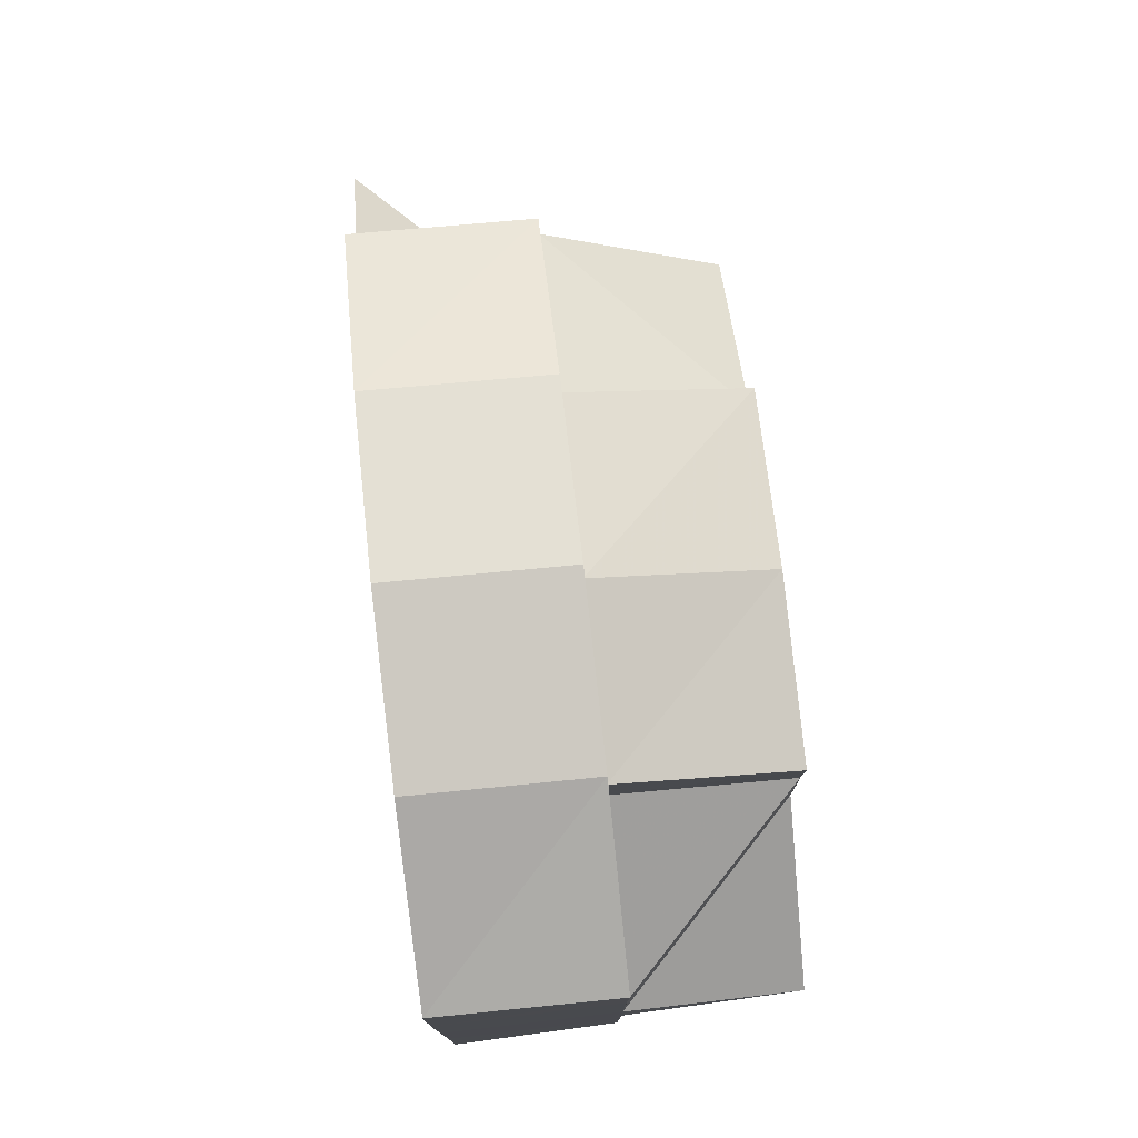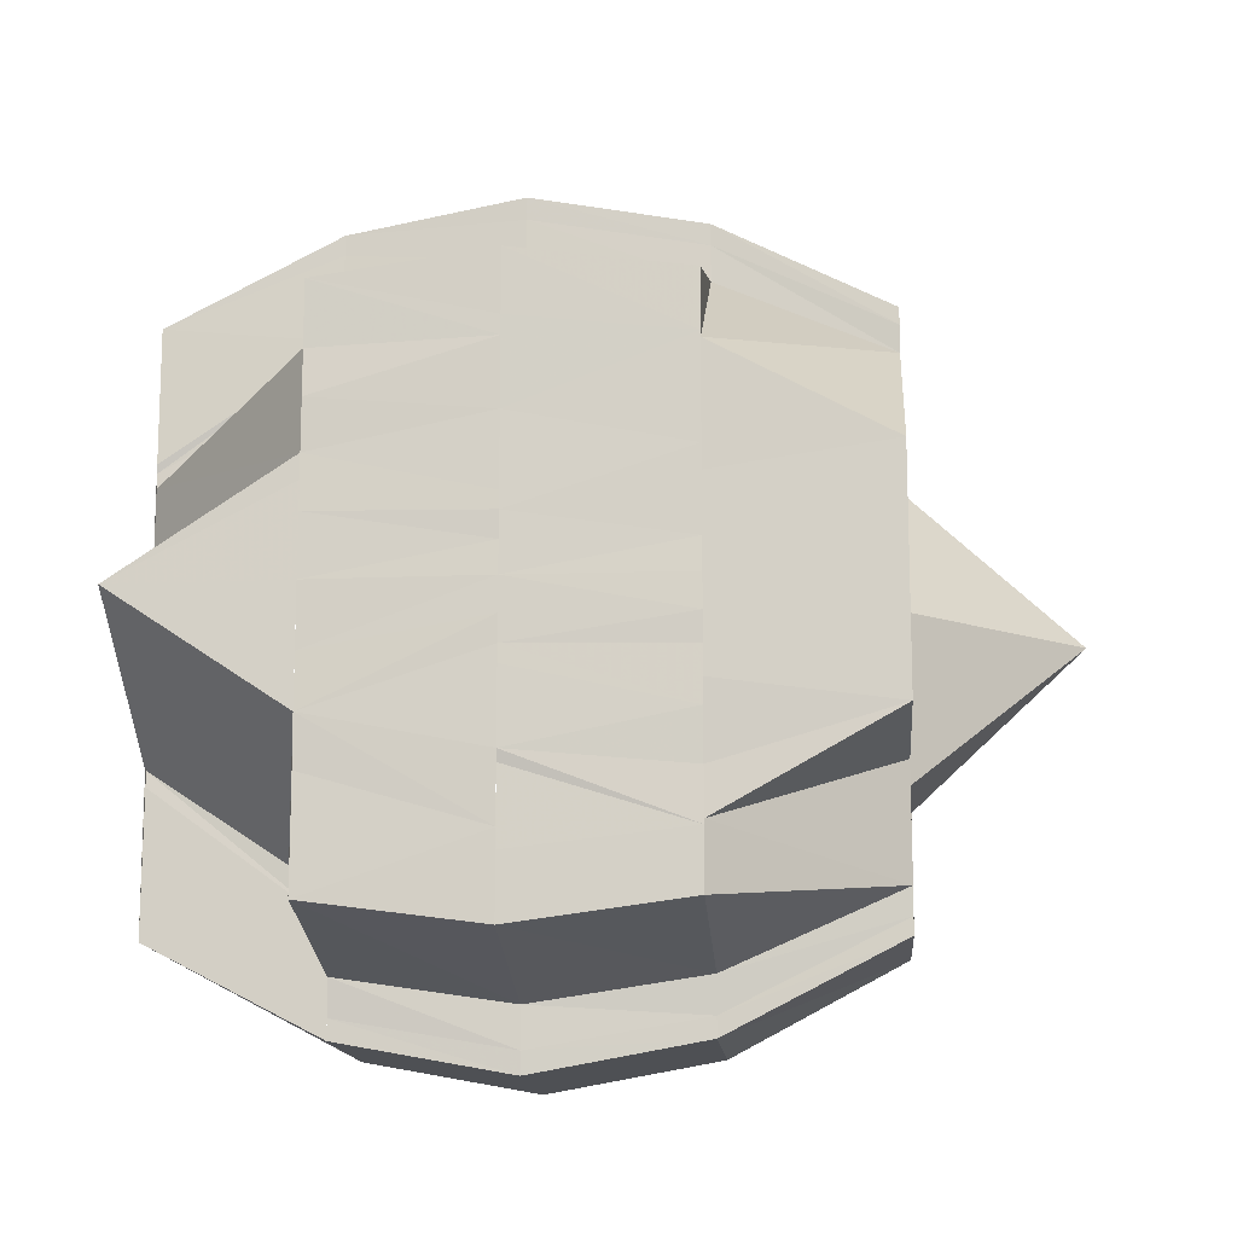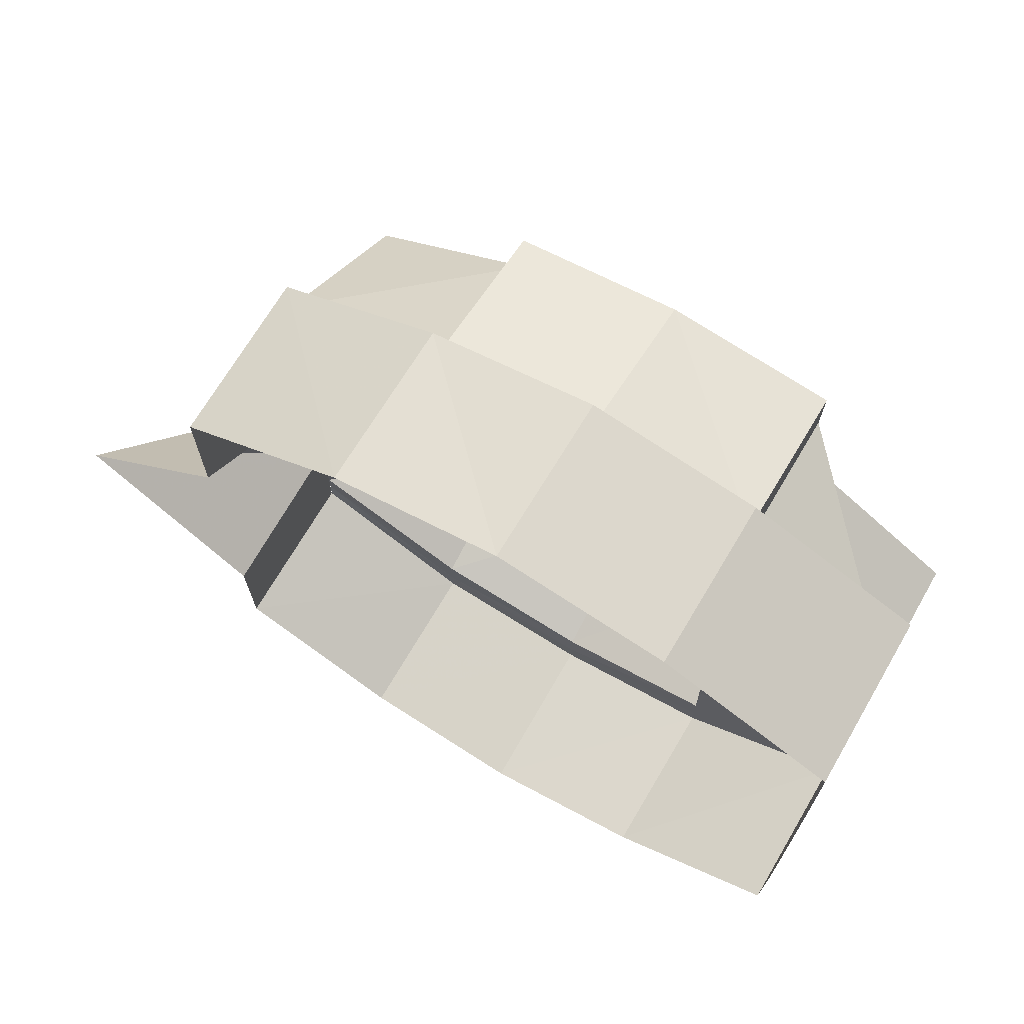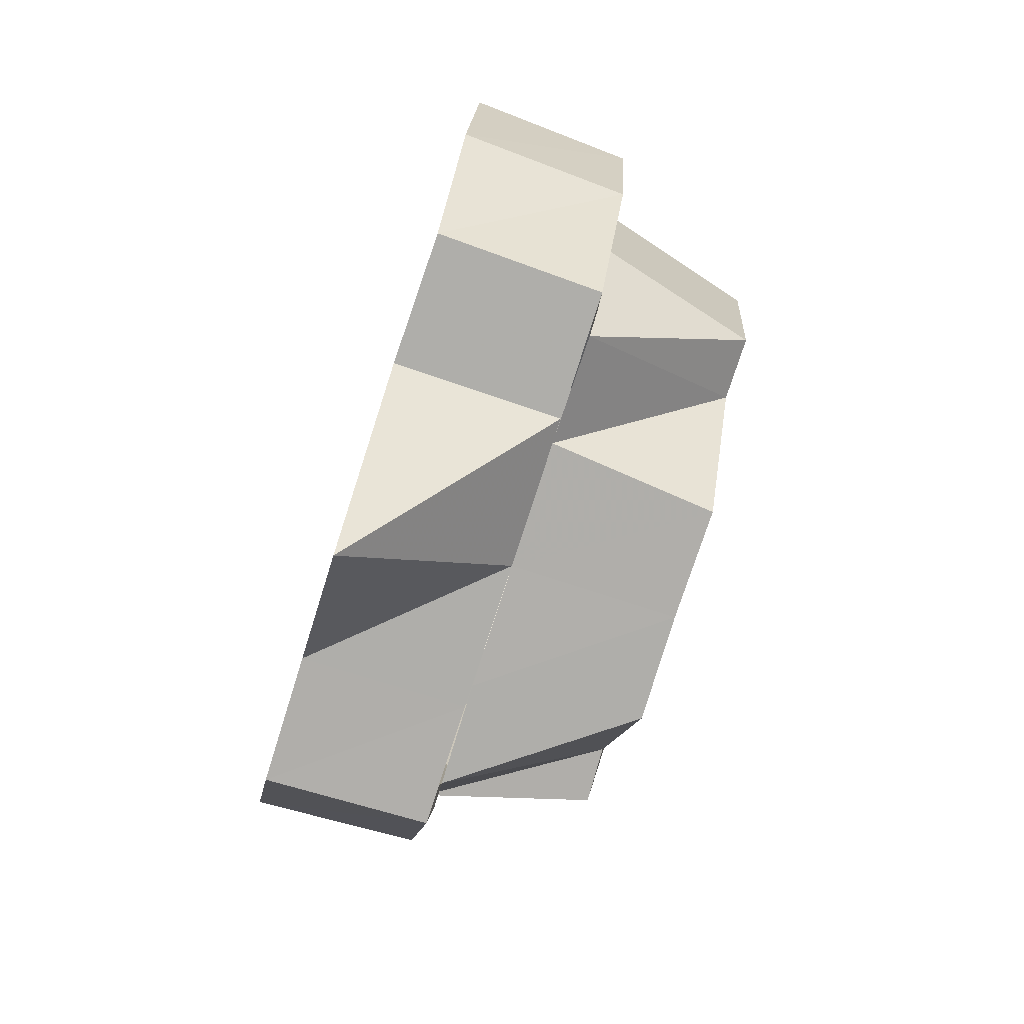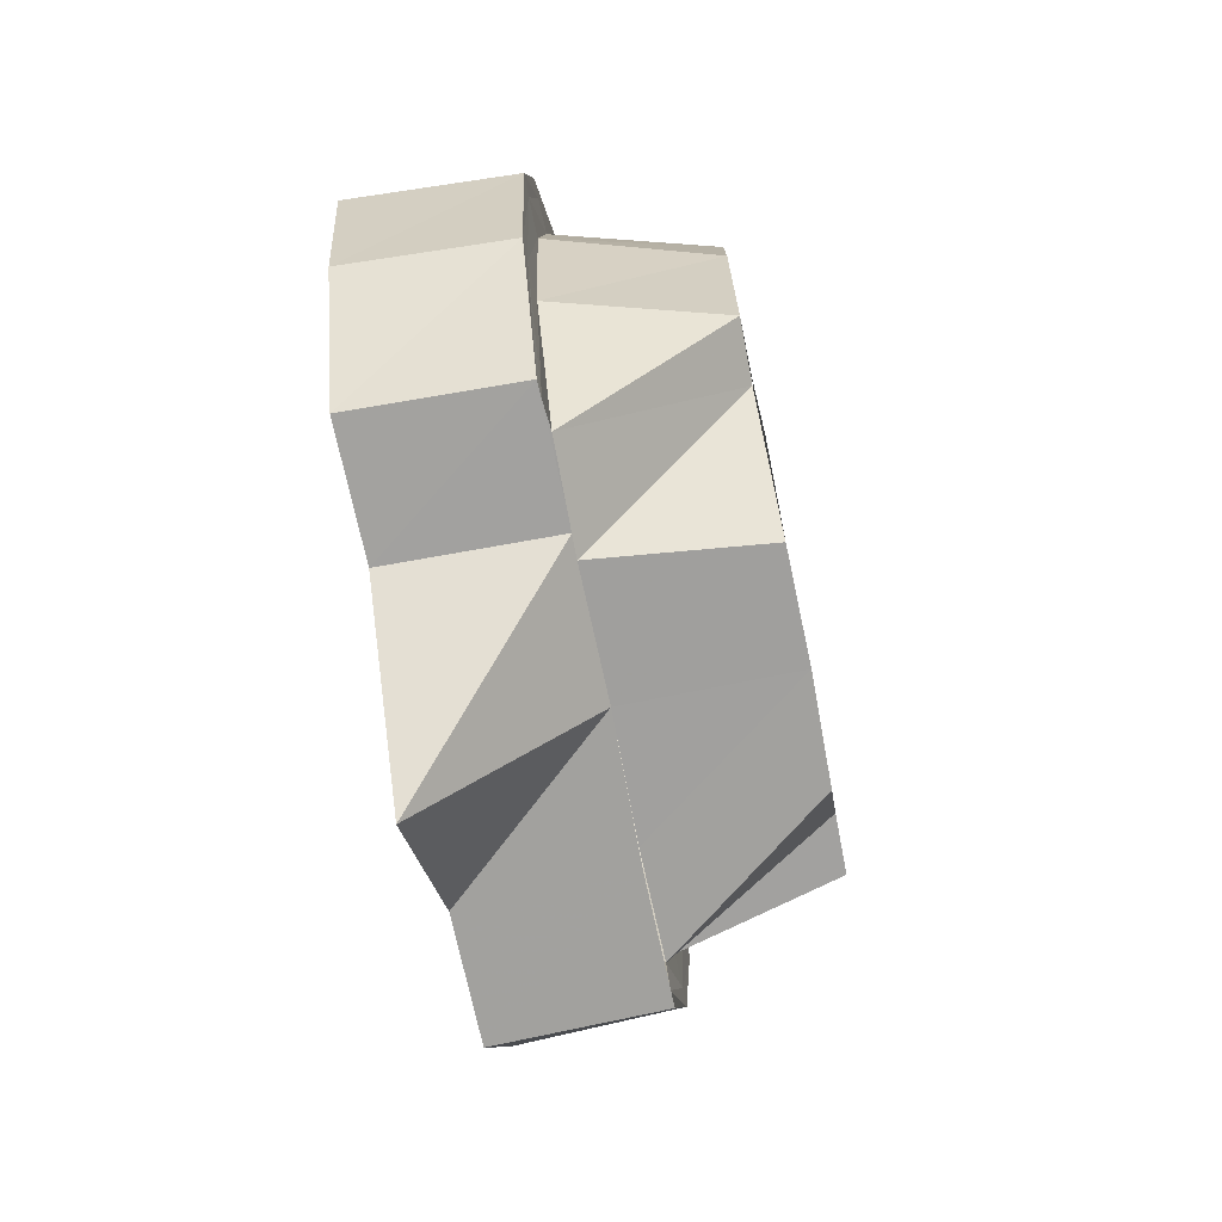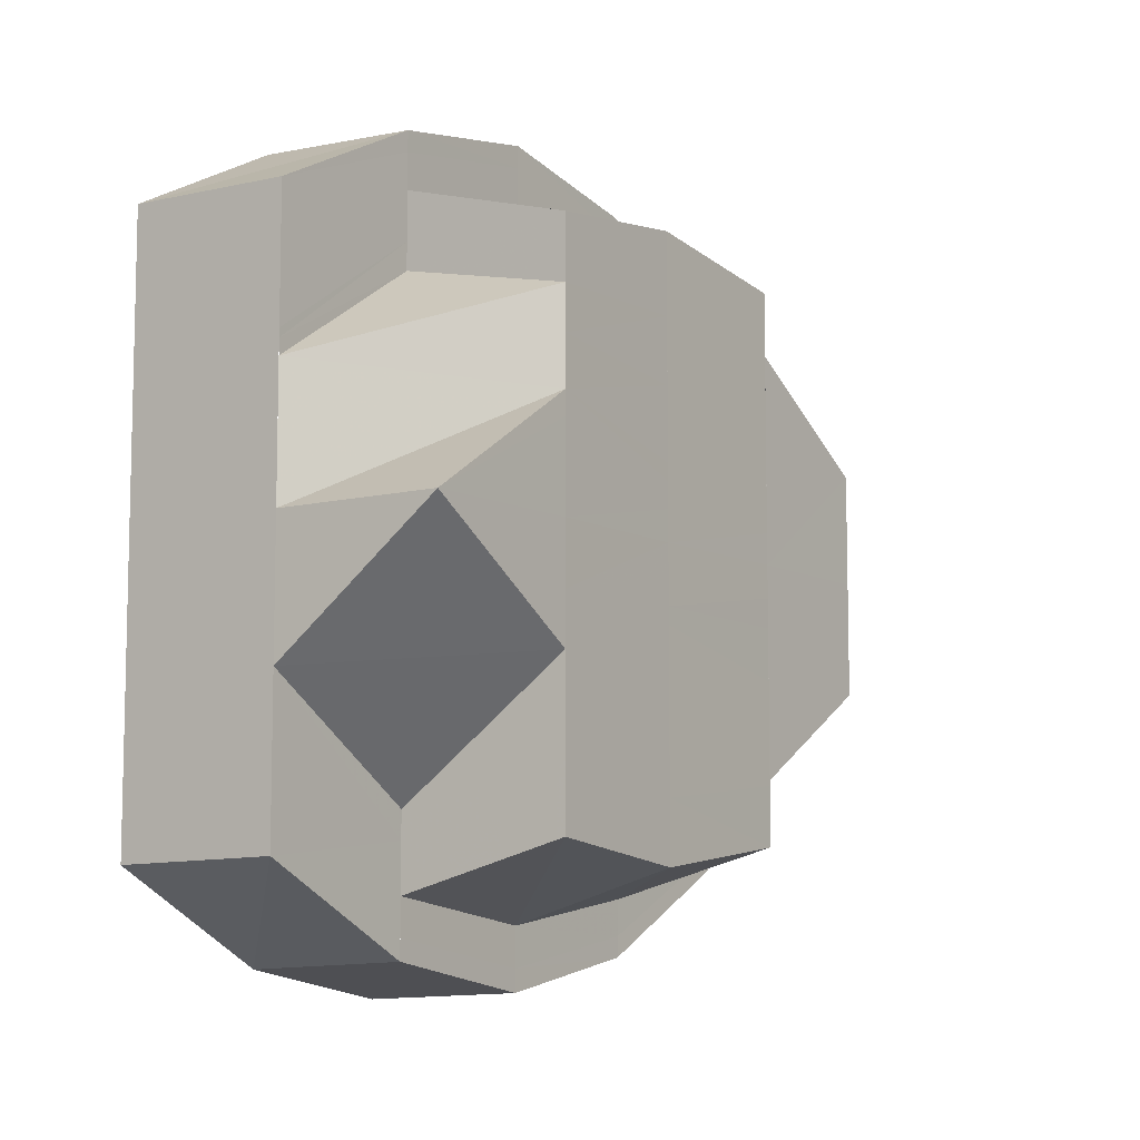
<metadata>
{"format":"obj","ext":"obj","renderer":"f3d","projection":"perspective","resolution":1024,"background":"white","views":[{"elev":77.2,"azim":173.5,"up":"+Z"},{"elev":-12.6,"azim":-84.7,"up":"+Z"},{"elev":70.0,"azim":120.4,"up":"+Z"},{"elev":-77.8,"azim":162.2,"up":"+Y"},{"elev":-71.9,"azim":-168.6,"up":"+Y"},{"elev":-8.2,"azim":-145.3,"up":"+Z"}]}
</metadata>
<code>
o 28108
v 2229 1873 11.85
v 2229 1873 11.85
v 2229 1873 11.85
v 2229 1873 11.85
v 2229 1873 11.85
v 2229 1873 11.85
v 2229 1873 11.84
v 2229 1873 11.85
v 2229 1873 11.85
v 2229 1873 11.84
v 2229 1873 11.84
v 2229 1873 11.85
v 2229 1873 11.83
v 2229 1873 11.83
v 2229 1873 11.84
v 2229 1873 11.84
v 2229 1873 11.84
v 2229 1873 11.83
v 2229 1873 11.83
v 2229 1873 11.82
v 2229 1872 11.82
v 2229 1873 11.82
v 2229 1873 11.81
v 2229 1873 11.81
v 2229 1873 11.81
v 2229 1873 11.8
v 2229 1873 11.81
v 2229 1873 11.8
v 2229 1873 11.8
v 2229 1873 11.8
v 2229 1873 11.8
v 2229 1873 11.8
v 2229 1873 11.8
v 2229 1873 11.8
v 2229 1873 11.8
v 2229 1873 11.81
v 2229 1873 11.81
v 2229 1873 11.81
v 2229 1873 11.82
v 2229 1873 11.81
v 2229 1873 11.82
v 2229 1873 11.82
v 2229 1873 11.83
v 2229 1873 11.82
v 2229 1873 11.83
v 2229 1873 11.82
v 2229 1873 11.81
v 2229 1873 11.82
v 2229 1873 11.81
v 2229 1873 11.8
v 2229 1873 11.81
v 2229 1873 11.82
v 2229 1873 11.8
v 2229 1873 11.8
v 2229 1873 11.82
v 2229 1873 11.81
v 2229 1873 11.81
v 2229 1873 11.81
v 2229 1873 11.81
v 2229 1873 11.8
v 2229 1873 11.8
v 2229 1873 11.8
v 2229 1873 11.81
v 2229 1873 11.81
v 2229 1873 11.81
v 2229 1873 11.8
v 2229 1873 11.81
v 2229 1873 11.81
v 2229 1873 11.81
v 2229 1873 11.81
v 2229 1873 11.81
v 2229 1873 11.81
v 2229 1873 11.81
v 2229 1873 11.81
v 2229 1873 11.81
v 2229 1873 11.81
v 2229 1873 11.82
v 2229 1873 11.81
v 2229 1873 11.81
v 2229 1873 11.82
v 2229 1873 11.81
v 2229 1873 11.82
v 2229 1873 11.81
v 2229 1873 11.82
v 2229 1873 11.82
v 2229 1873 11.82
v 2229 1873 11.81
v 2229 1873 11.82
v 2229 1873 11.82
v 2229 1873 11.83
v 2229 1873 11.83
v 2229 1873 11.82
v 2229 1873 11.82
v 2229 1873 11.83
v 2229 1873 11.82
v 2229 1873 11.82
v 2229 1873 11.82
v 2229 1873 11.82
v 2229 1873 11.82
v 2229 1873 11.82
v 2229 1873 11.82
v 2229 1873 11.82
v 2229 1873 11.83
v 2229 1873 11.82
v 2229 1873 11.83
v 2229 1873 11.83
v 2229 1873 11.82
v 2229 1873 11.83
v 2229 1873 11.83
v 2229 1873 11.83
v 2229 1873 11.83
v 2229 1873 11.83
v 2229 1873 11.83
v 2229 1873 11.83
v 2229 1873 11.84
v 2229 1873 11.83
v 2229 1873 11.84
v 2229 1873 11.83
v 2229 1873 11.84
v 2229 1873 11.83
v 2229 1873 11.84
v 2229 1873 11.84
v 2229 1873 11.84
v 2229 1873 11.84
v 2229 1873 11.84
v 2229 1873 11.84
v 2229 1873 11.84
v 2229 1873 11.84
v 2229 1873 11.84
v 2229 1873 11.84
v 2229 1873 11.84
v 2229 1873 11.84
v 2229 1873 11.84
v 2229 1873 11.84
v 2229 1873 11.85
v 2229 1873 11.84
v 2229 1873 11.85
v 2229 1873 11.84
v 2229 1873 11.85
v 2229 1873 11.83
v 2229 1873 11.84
v 2229 1873 11.83
v 2229 1873 11.84
v 2229 1873 11.84
v 2229 1873 11.83
v 2229 1873 11.84
v 2229 1873 11.84
v 2229 1873 11.84
v 2229 1873 11.85
v 2229 1873 11.84
v 2229 1873 11.84
v 2229 1873 11.84
v 2229 1873 11.84
v 2229 1873 11.84
v 2229 1873 11.84
v 2229 1873 11.84
v 2229 1873 11.83
v 2229 1873 11.83
f 1 2 3
f 4 2 5
f 6 1 4
f 7 8 6
f 8 1 9
f 5 10 11
f 2 10 12
f 11 13 14
f 10 13 15
f 16 8 17
f 18 16 17
f 19 16 18
f 20 19 18
f 21 19 20
f 22 21 20
f 23 21 22
f 24 23 22
f 25 23 24
f 26 25 27
f 28 25 29
f 30 28 26
f 31 28 32
f 33 31 30
f 34 31 35
f 36 34 33
f 37 34 38
f 39 37 38
f 40 37 39
f 41 40 39
f 42 40 41
f 43 41 44
f 45 42 41
f 13 42 45
f 46 38 47
f 46 47 48
f 49 50 47
f 48 47 51
f 41 48 52
f 50 53 54
f 48 51 55
f 52 48 55
f 55 51 56
f 51 57 56
f 56 58 59
f 54 60 57
f 54 32 60
f 53 61 60
f 57 60 62
f 63 62 64
f 61 65 66
f 60 66 62
f 60 29 66
f 66 24 67
f 66 67 68
f 62 66 68
f 68 67 69
f 62 68 70
f 71 62 70
f 71 70 72
f 73 71 72
f 70 68 74
f 68 69 74
f 70 74 75
f 74 69 76
f 69 77 76
f 75 74 78
f 75 78 79
f 79 78 80
f 81 77 82
f 78 83 80
f 77 20 84
f 82 20 85
f 83 84 86
f 87 88 83
f 88 89 86
f 85 90 91
f 20 90 92
f 86 92 93
f 89 94 93
f 80 83 95
f 80 95 96
f 96 95 97
f 95 98 97
f 97 98 99
f 99 93 100
f 97 99 100
f 55 80 97
f 55 72 80
f 73 72 55
f 101 55 97
f 102 55 101
f 100 102 101
f 93 103 100
f 104 102 100
f 52 55 104
f 105 52 104
f 106 107 105
f 108 104 100
f 109 104 108
f 103 110 100
f 110 109 108
f 103 111 110
f 112 109 110
f 111 113 110
f 114 112 110
f 113 112 114
f 111 115 113
f 116 41 112
f 117 116 112
f 113 118 112
f 119 120 117
f 121 117 118
f 121 118 113
f 122 123 121
f 115 124 113
f 124 125 121
f 126 125 124
f 115 126 124
f 127 126 115
f 126 128 129
f 127 130 126
f 130 131 126
f 132 130 133
f 130 134 131
f 135 134 130
f 135 12 134
f 136 135 130
f 137 138 134
f 139 137 135
f 138 140 141
f 134 15 141
f 141 45 142
f 141 142 143
f 144 142 145
f 146 143 147
f 148 143 146
f 149 139 150
f 151 149 152
f 152 9 150
f 152 150 153
f 150 3 135
f 150 135 136
f 153 150 136
f 153 136 154
f 154 155 156
f 157 153 154
f 90 153 157
f 157 154 158
f 93 157 158

</code>
